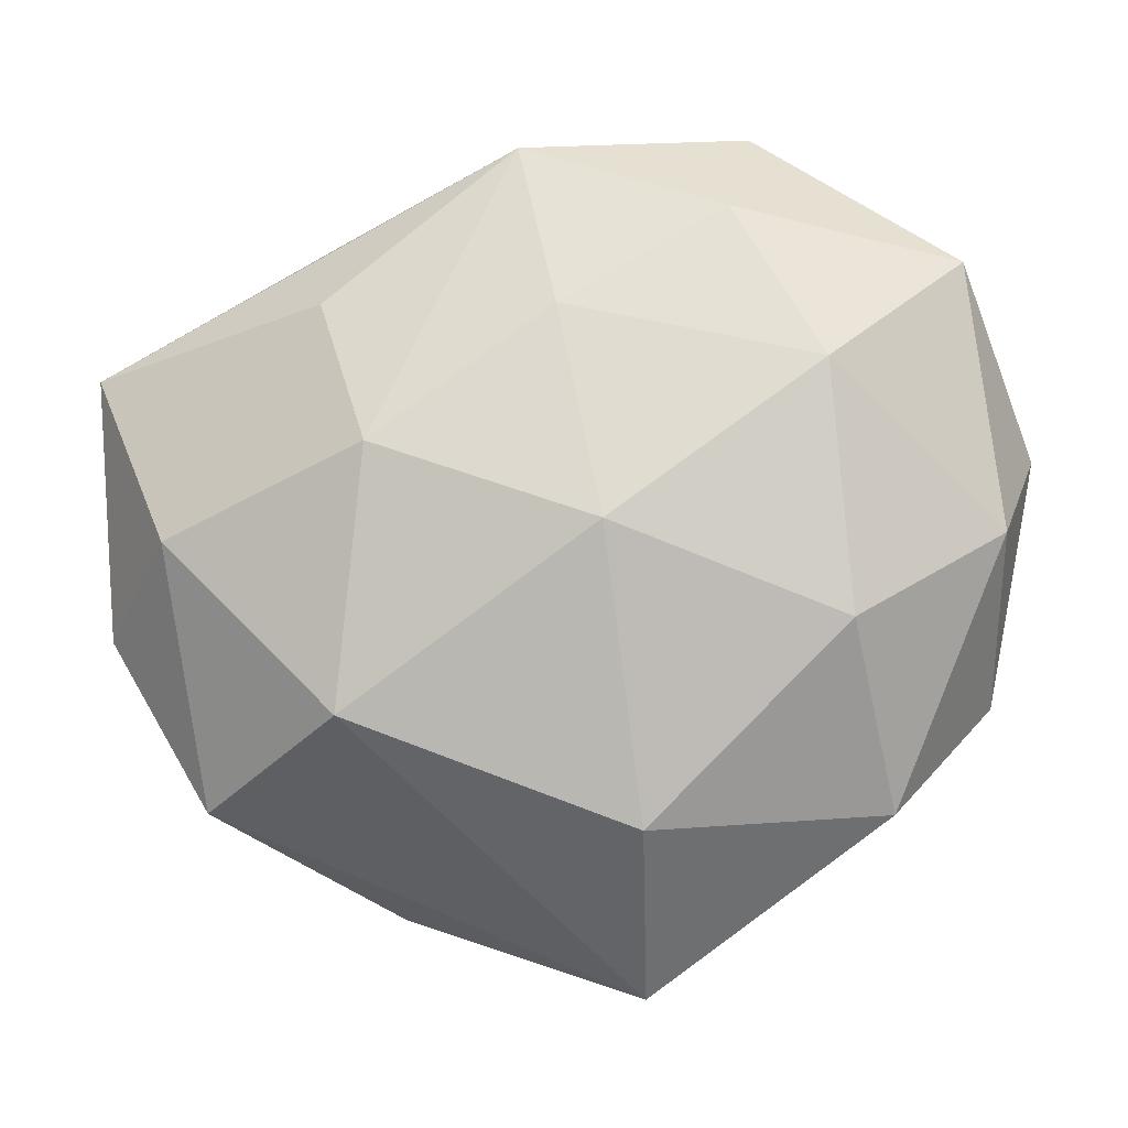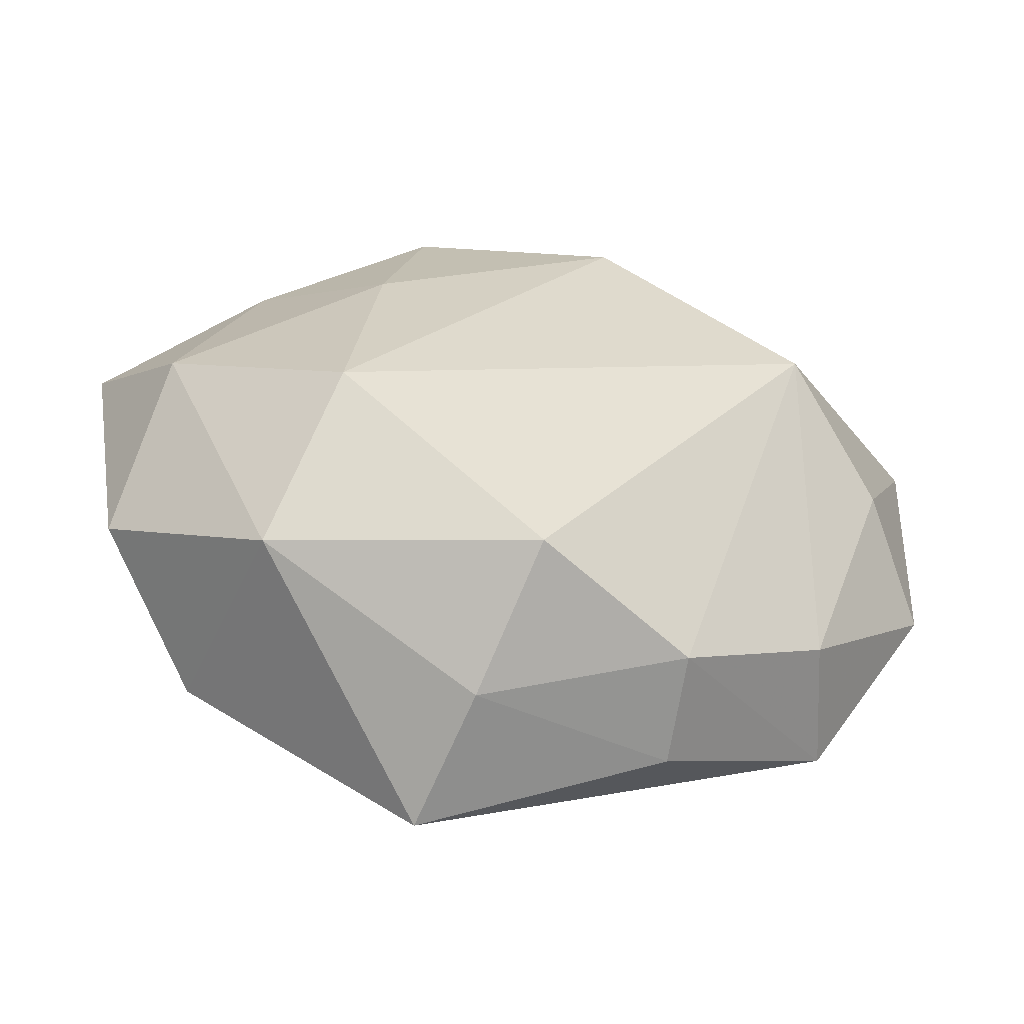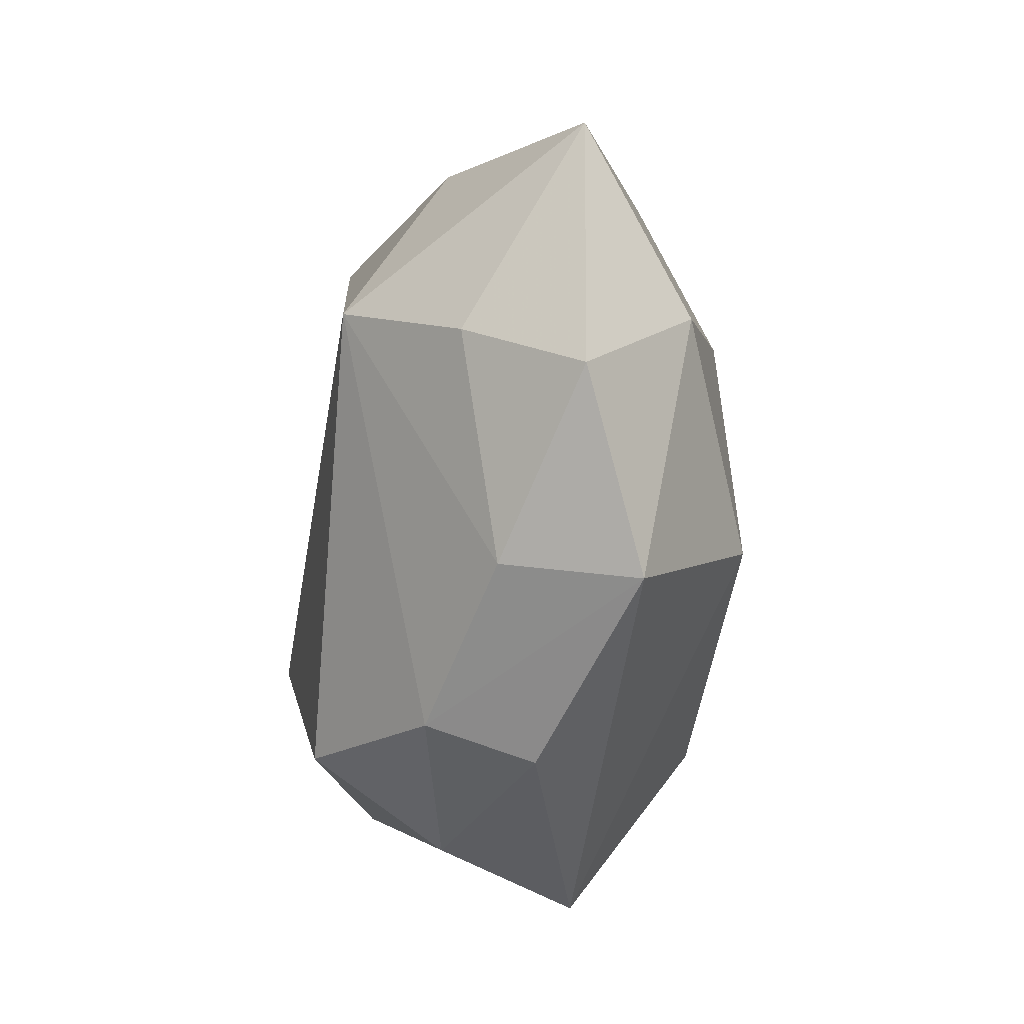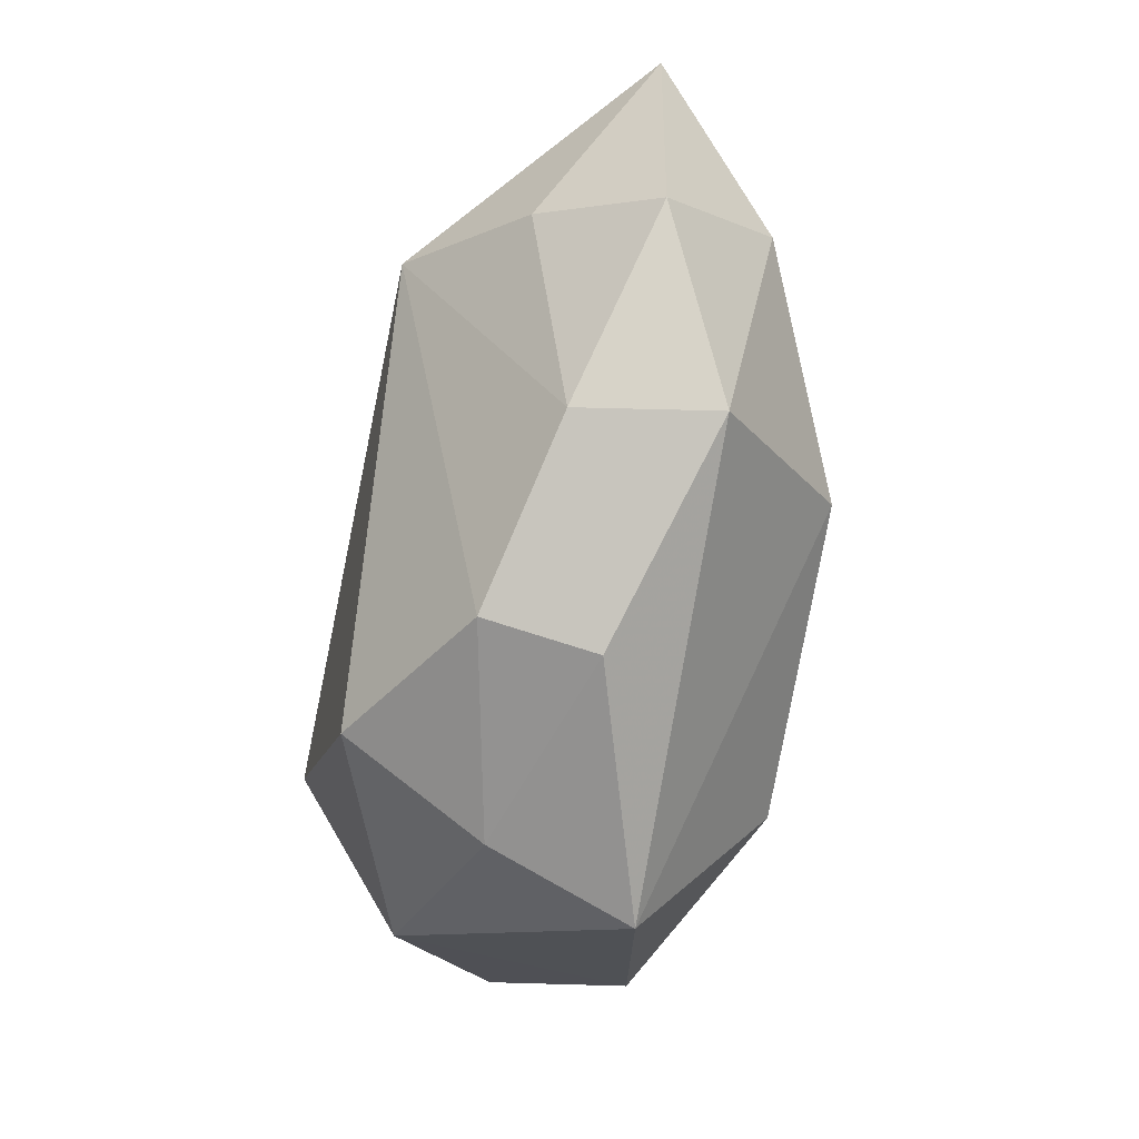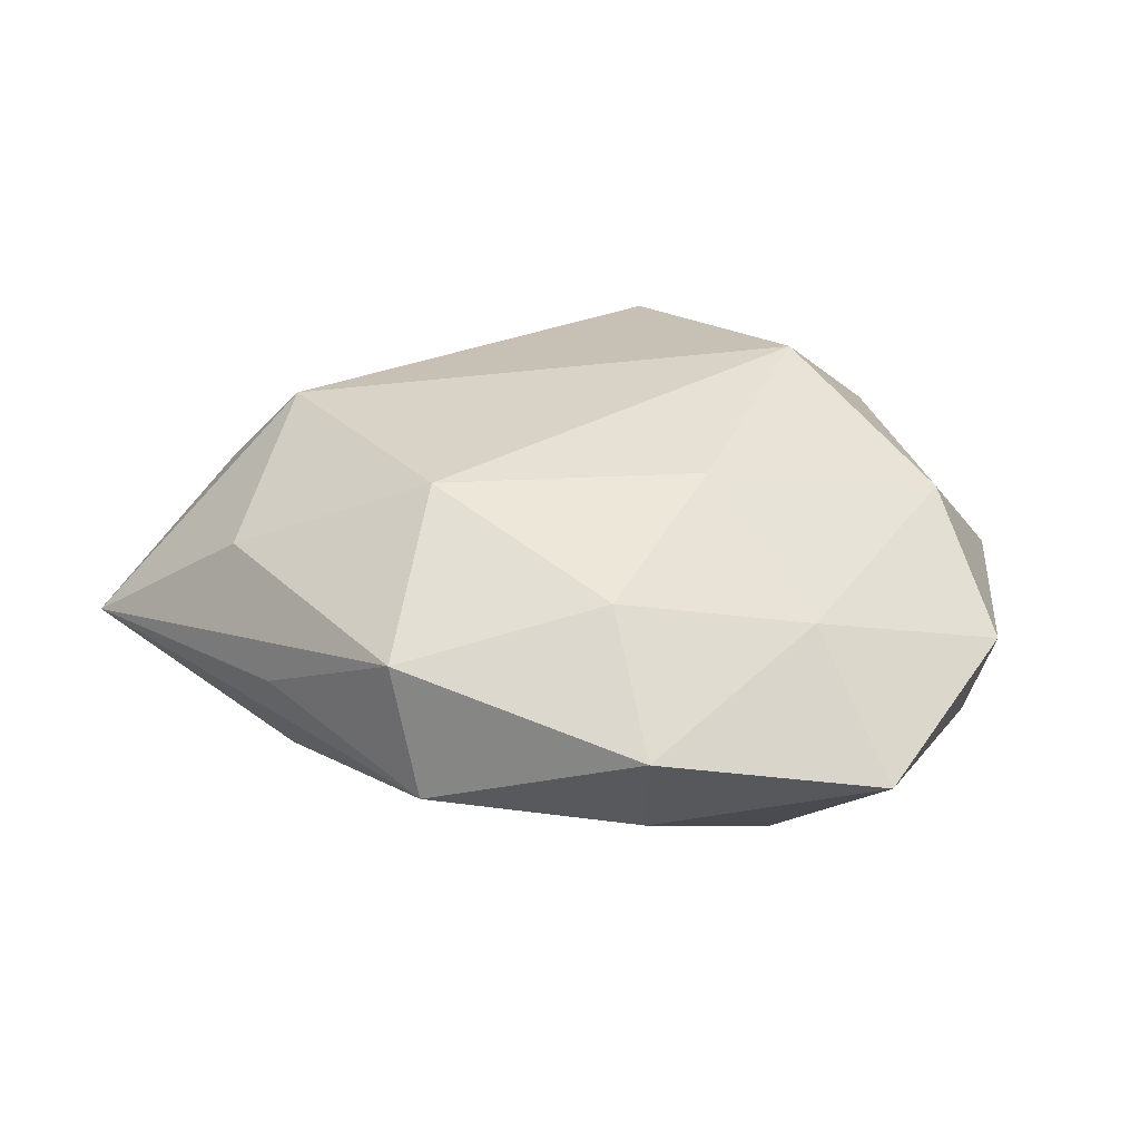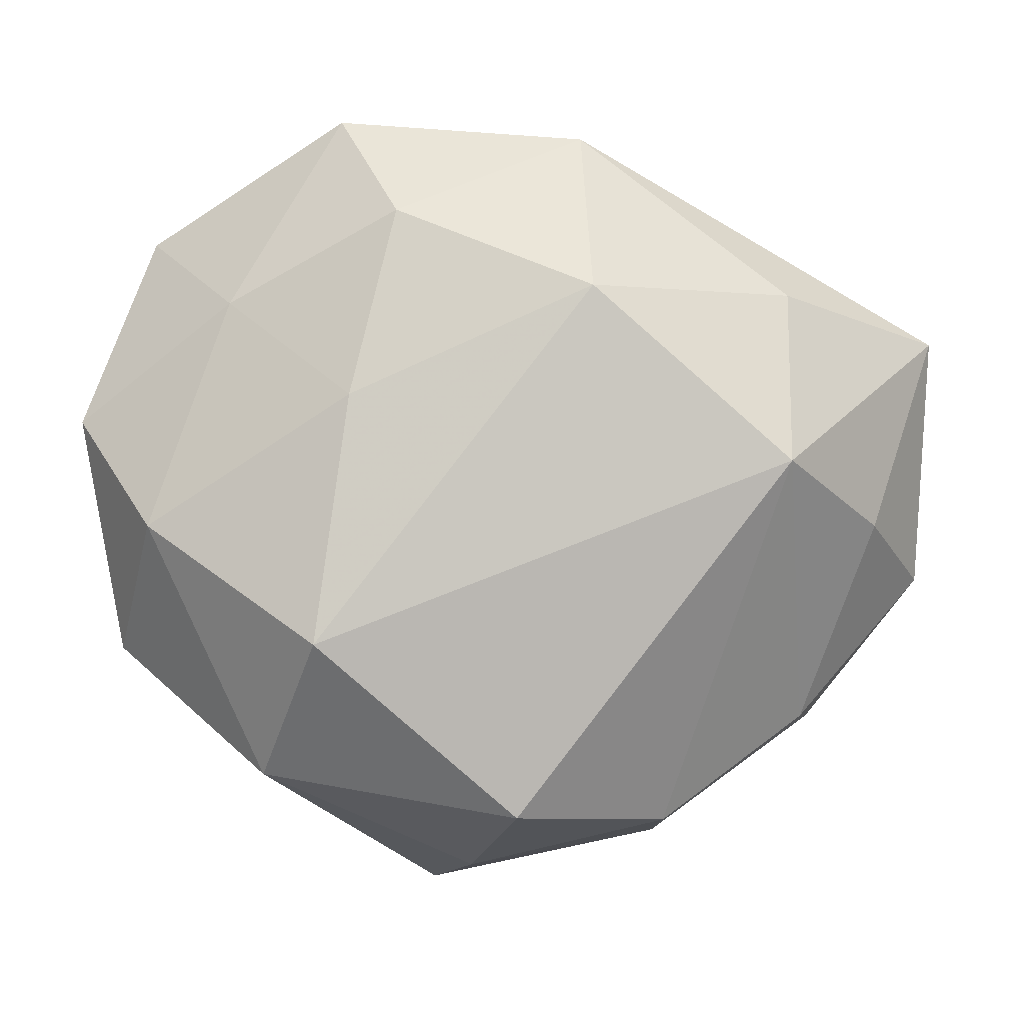
<metadata>
{"format":"obj","ext":"obj","renderer":"f3d","projection":"perspective","resolution":1024,"background":"white","views":[{"elev":0.2,"azim":-176.2,"up":"+Y"},{"elev":-51.6,"azim":-9.9,"up":"+Y"},{"elev":-27.7,"azim":83.6,"up":"+Y"},{"elev":-55.9,"azim":81.5,"up":"+Y"},{"elev":24.0,"azim":-165.4,"up":"+Z"},{"elev":4.7,"azim":-2.8,"up":"+Y"}]}
</metadata>
<code>
v -0.04436 -0.0004926 0.01632
v 0.02012 -0.04282 -0.000501
v 0.001114 0.02907 -0.01824
v -0.0292 0.02284 -0.02018
v -0.03448 0.02688 0.009243
v -0.05392 0.01167 0.00272
v 0.0008656 -0.0358 0.02454
v 0.02853 0.02951 -0.01305
v -0.03697 -0.02869 -0.01235
v -0.04961 0.003384 -0.01141
v 0.02816 0.03751 -0.00082
v 0.006265 0.04801 -0.007756
v -0.008616 -0.05062 -0.008306
v -0.04509 0.03454 -0.006485
v 0.04224 -0.0293 -0.01
v -0.03041 -0.03176 0.01562
v 0.02011 -0.03874 0.01239
v -0.004143 -0.04523 0.00827
v 0.04646 0.002291 -0.01567
v -0.01933 0.01589 0.02184
v 0.03871 -0.02661 0.005924
v 0.02209 0.01348 -0.02334
v 0.04719 -0.00137 0.01106
v 0.009709 0.0475 0.008163
v 0.03435 0.007821 0.02411
v -0.01816 0.04066 -0.01174
v -0.04911 -0.01753 0.002502
v 0.01017 0.02907 0.0227
v -0.02364 -0.01381 0.02803
v 0.03558 0.02784 0.0119
v 0.02509 -0.01686 -0.02511
v -0.03196 -0.005948 -0.02316
v -0.008863 -0.02945 -0.02375
v 0.0553 -0.009753 -0.00201
v -0.02047 0.05003 0.001287
v -0.01353 0.03838 0.01438
v 0.05683 0.02143 -0.002065
v -0.004623 0.004834 -0.02778
f 19 34 15
f 37 34 19
f 25 7 17
f 23 37 25
f 23 34 37
f 25 37 30
f 37 24 30
f 26 14 35
f 37 8 12
f 35 24 12
f 12 26 35
f 38 33 32
f 31 33 38
f 31 19 15
f 15 13 31
f 13 33 31
f 2 13 15
f 15 17 2
f 7 16 18
f 18 16 13
f 18 17 7
f 13 2 18
f 18 2 17
f 29 16 7
f 29 7 25
f 34 23 21
f 15 34 21
f 21 17 15
f 25 17 21
f 21 23 25
f 11 24 37
f 37 12 11
f 11 12 24
f 26 12 3
f 38 32 4
f 14 26 4
f 4 3 38
f 26 3 4
f 14 4 10
f 10 4 32
f 9 33 13
f 9 32 33
f 9 16 27
f 13 16 9
f 27 10 9
f 9 10 32
f 36 24 35
f 6 10 27
f 14 10 6
f 27 16 1
f 16 29 1
f 1 6 27
f 38 3 22
f 22 12 8
f 22 3 12
f 22 31 38
f 19 31 22
f 37 19 22
f 22 8 37
f 24 36 28
f 25 30 28
f 28 30 24
f 28 29 25
f 5 36 35
f 35 14 5
f 14 6 5
f 6 1 5
f 29 28 20
f 20 28 36
f 20 1 29
f 36 5 20
f 20 5 1

</code>
